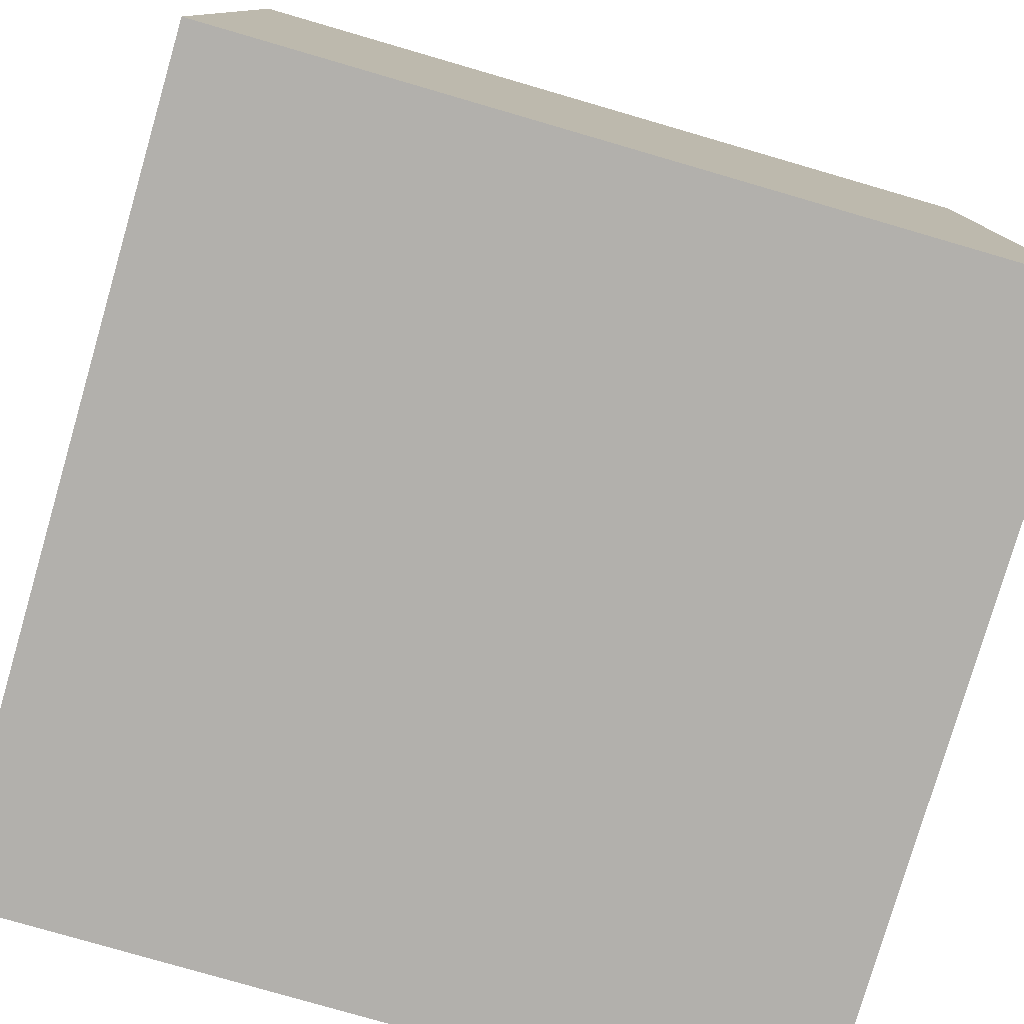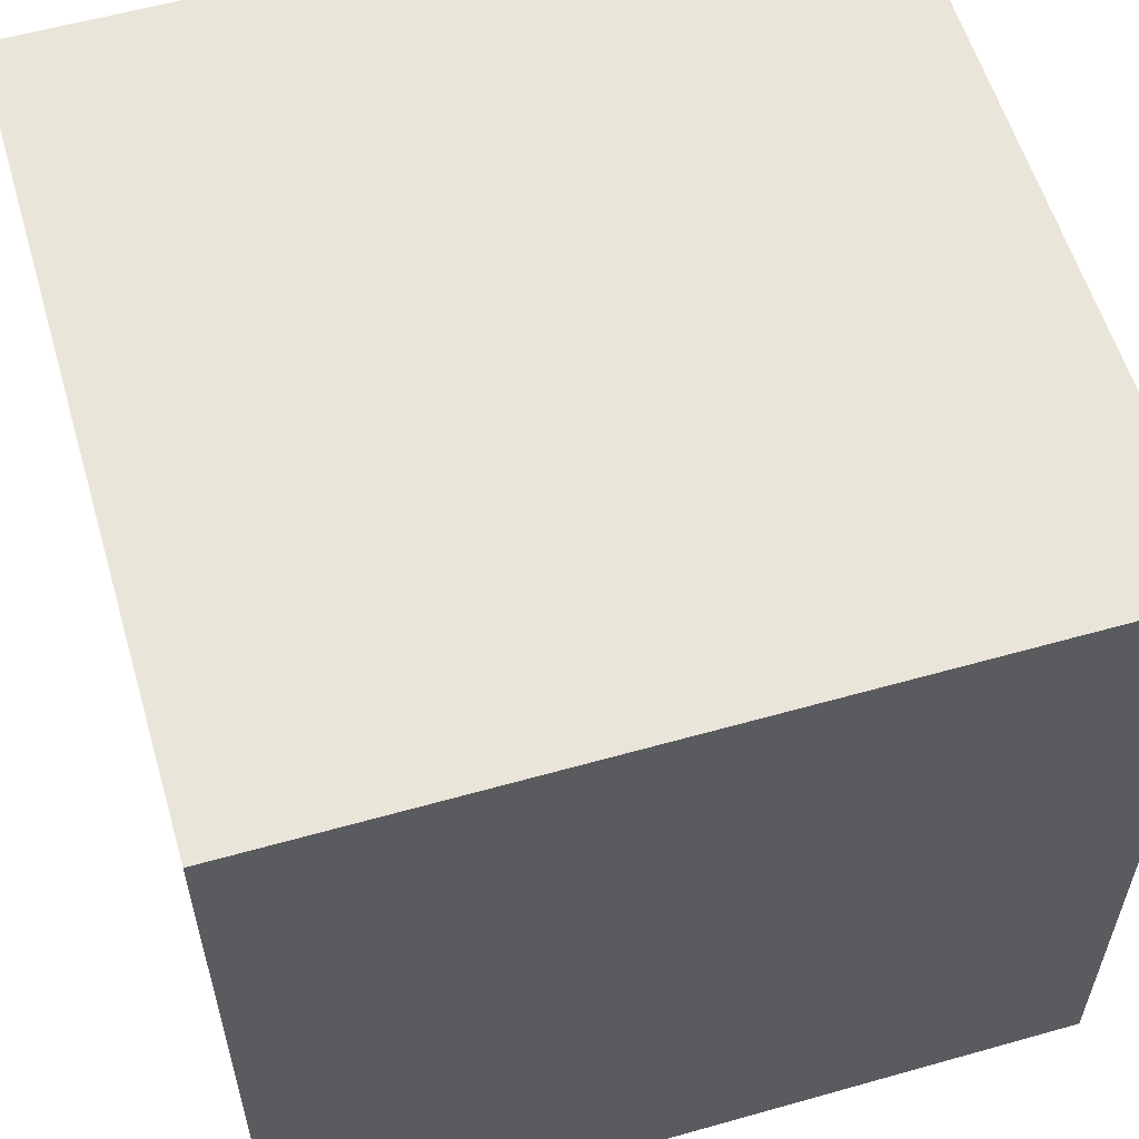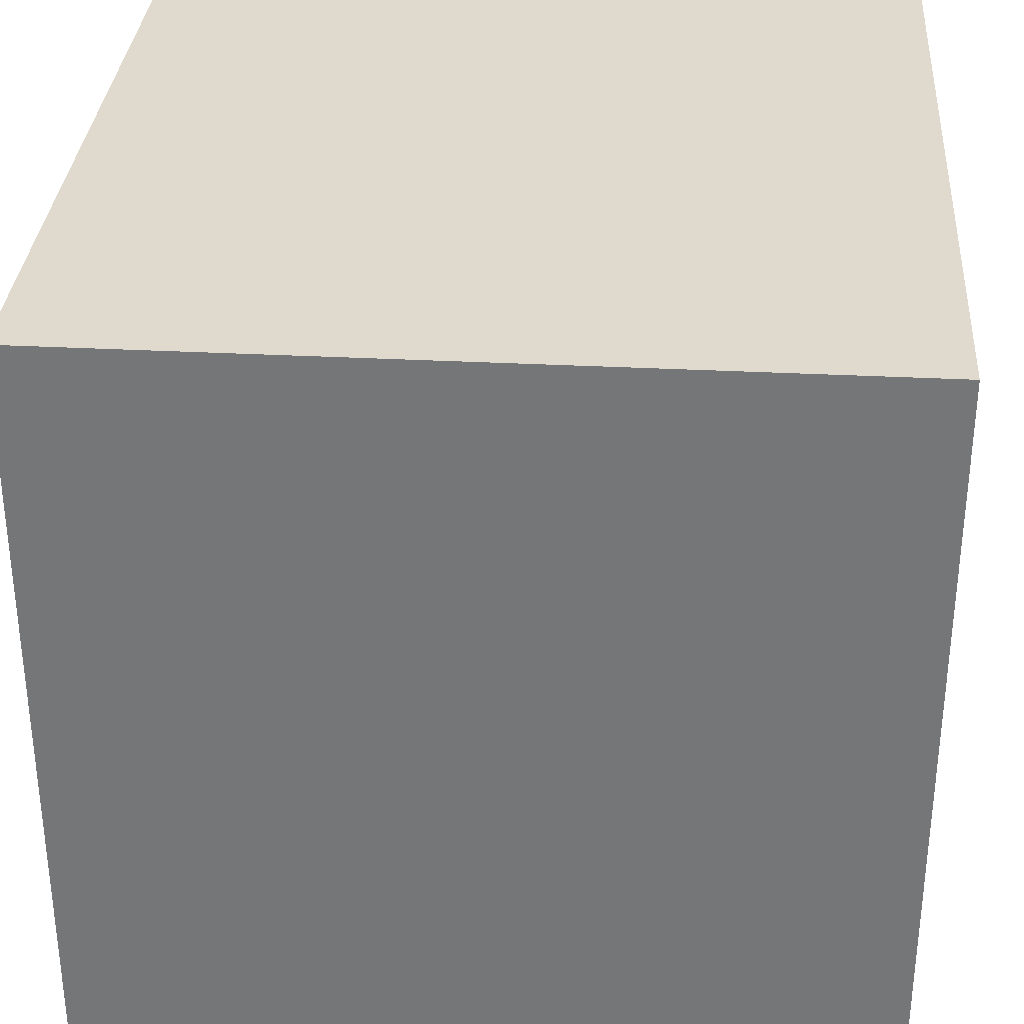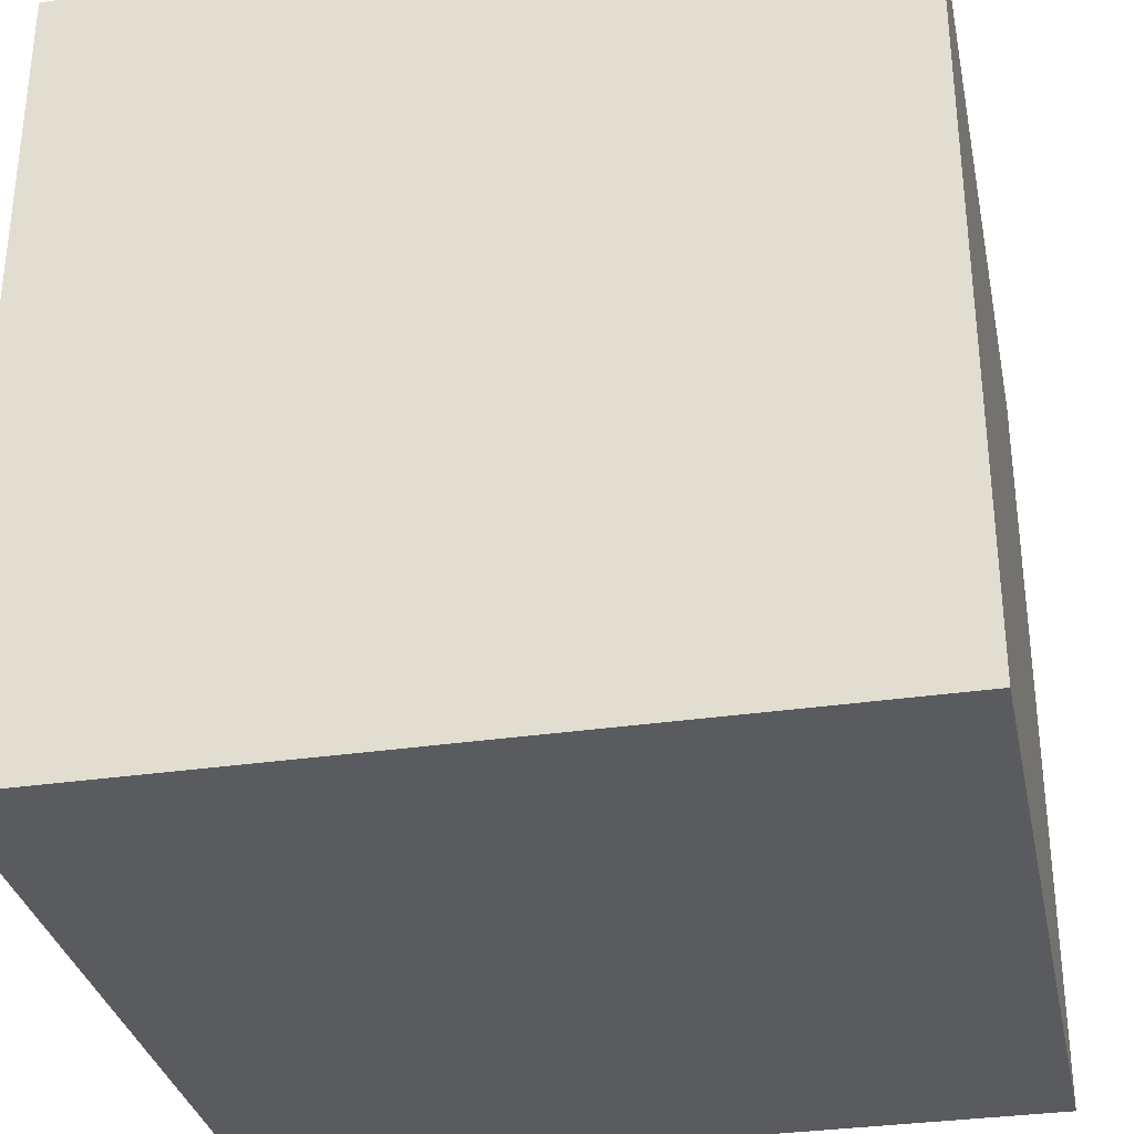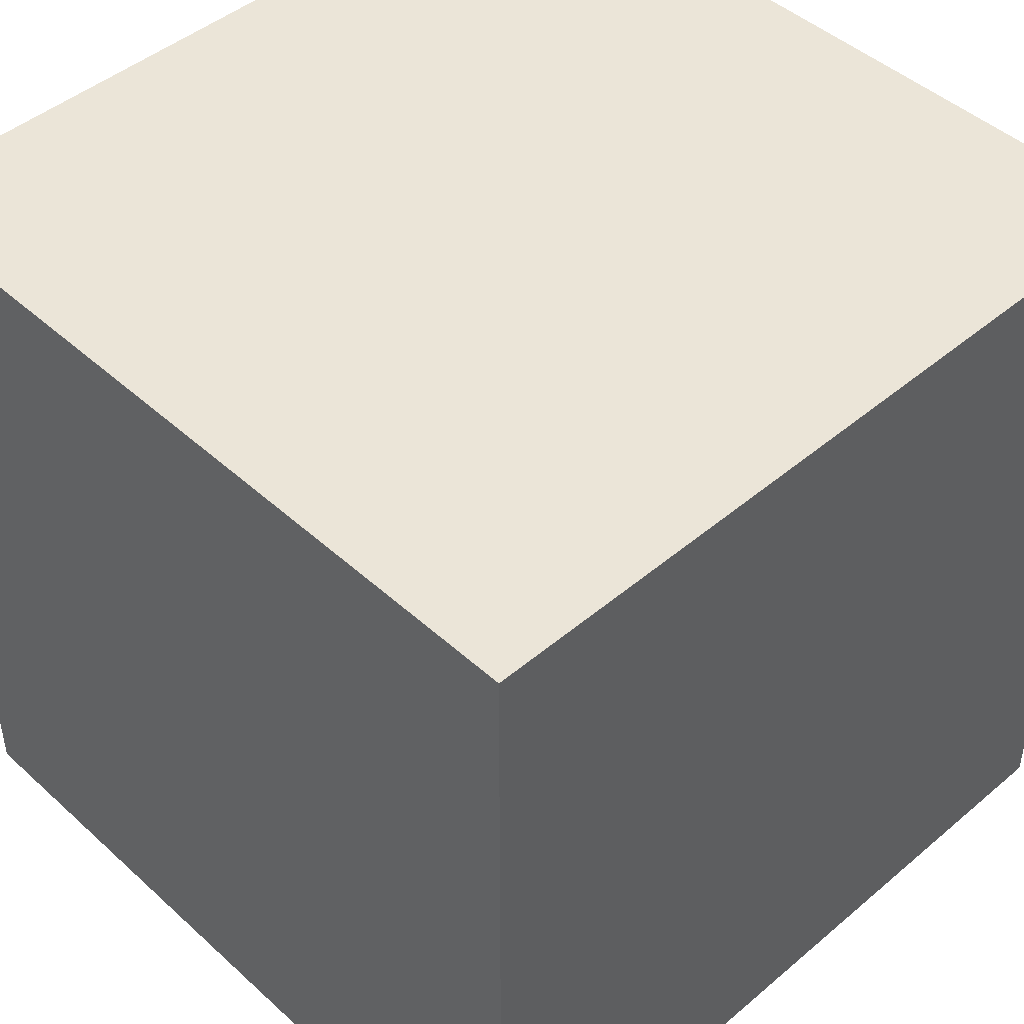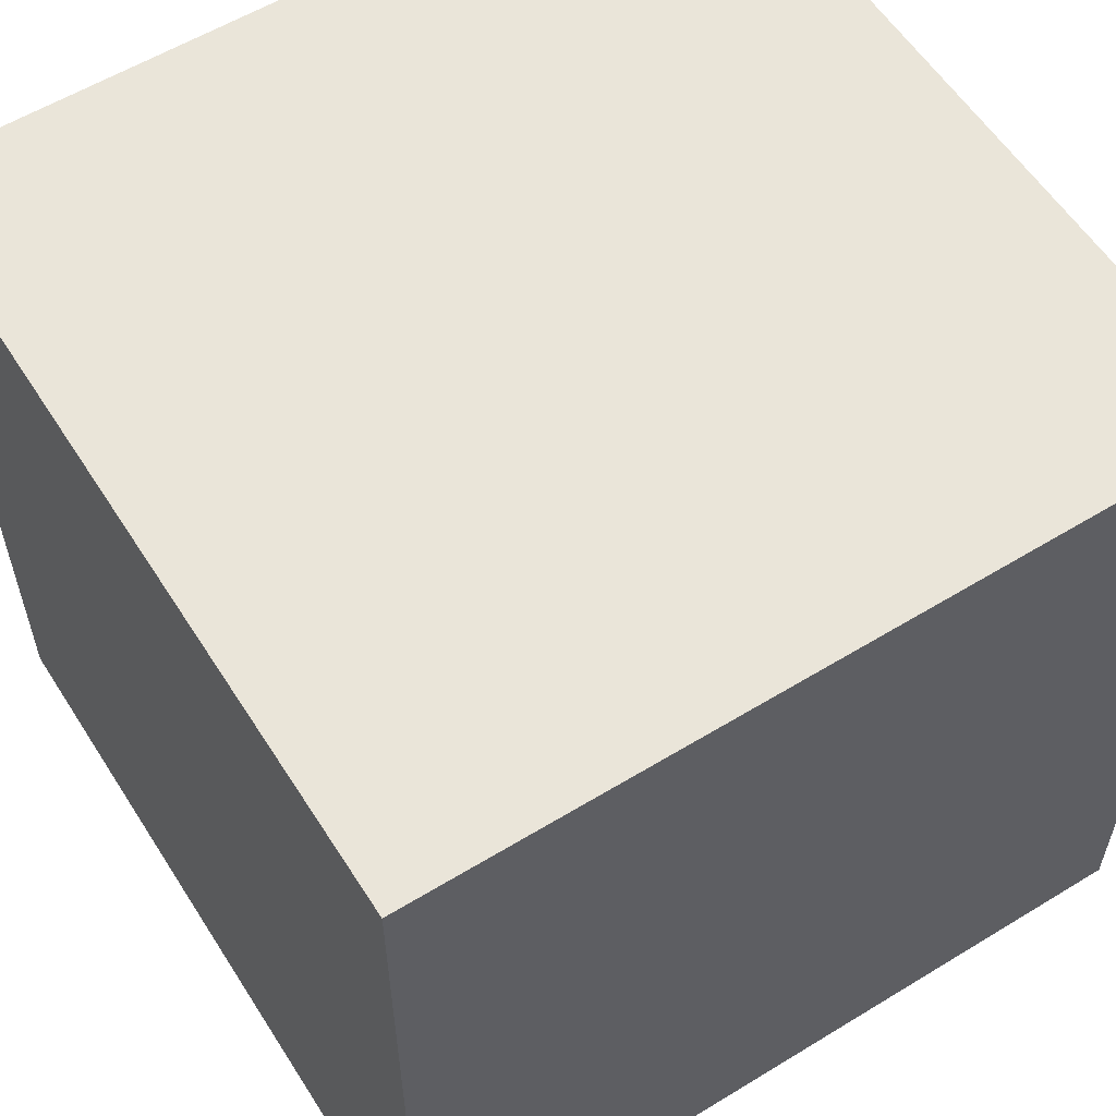
<metadata>
{"format":"obj","ext":"obj","renderer":"f3d","projection":"perspective","resolution":1024,"background":"white","views":[{"elev":-78.8,"azim":-16.2,"up":"+Z"},{"elev":58.1,"azim":-106.3,"up":"+Z"},{"elev":32.8,"azim":94.1,"up":"+Y"},{"elev":-32.4,"azim":11.6,"up":"+Z"},{"elev":46.0,"azim":136.0,"up":"+Y"},{"elev":57.9,"azim":-122.3,"up":"+Z"}]}
</metadata>
<code>
v  -2.5 0 2.5
v  -2.5 0 -2.5
v  2.5 0 -2.5
v  2.5 0 2.5
v  -2.5 5 2.5
v  2.5 5 2.5
v  2.5 5 -2.5
v  -2.5 5 -2.5
g Box001
f 1 2 3
f 3 4 1
f 5 6 7
f 7 8 5
f 1 4 6
f 6 5 1
f 4 3 7
f 7 6 4
f 3 2 8
f 8 7 3
f 2 1 5
f 5 8 2

</code>
